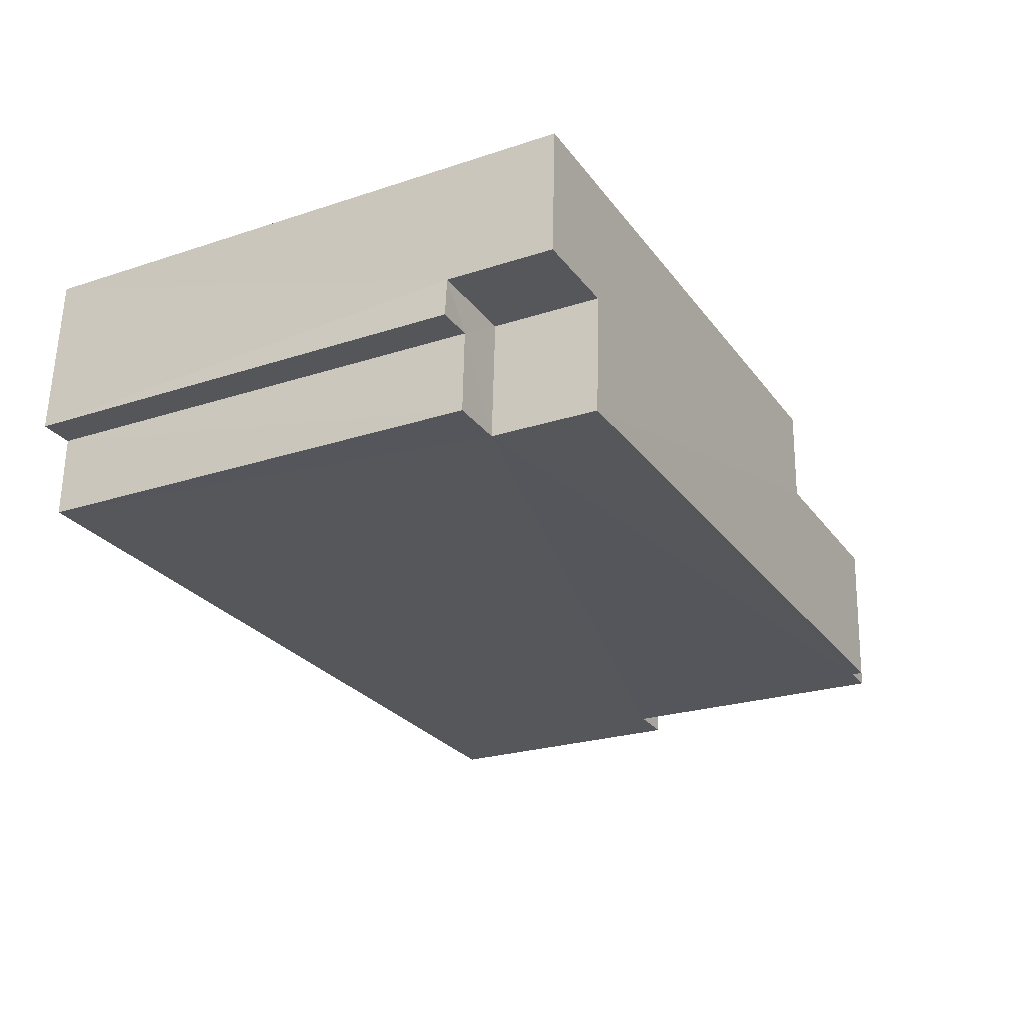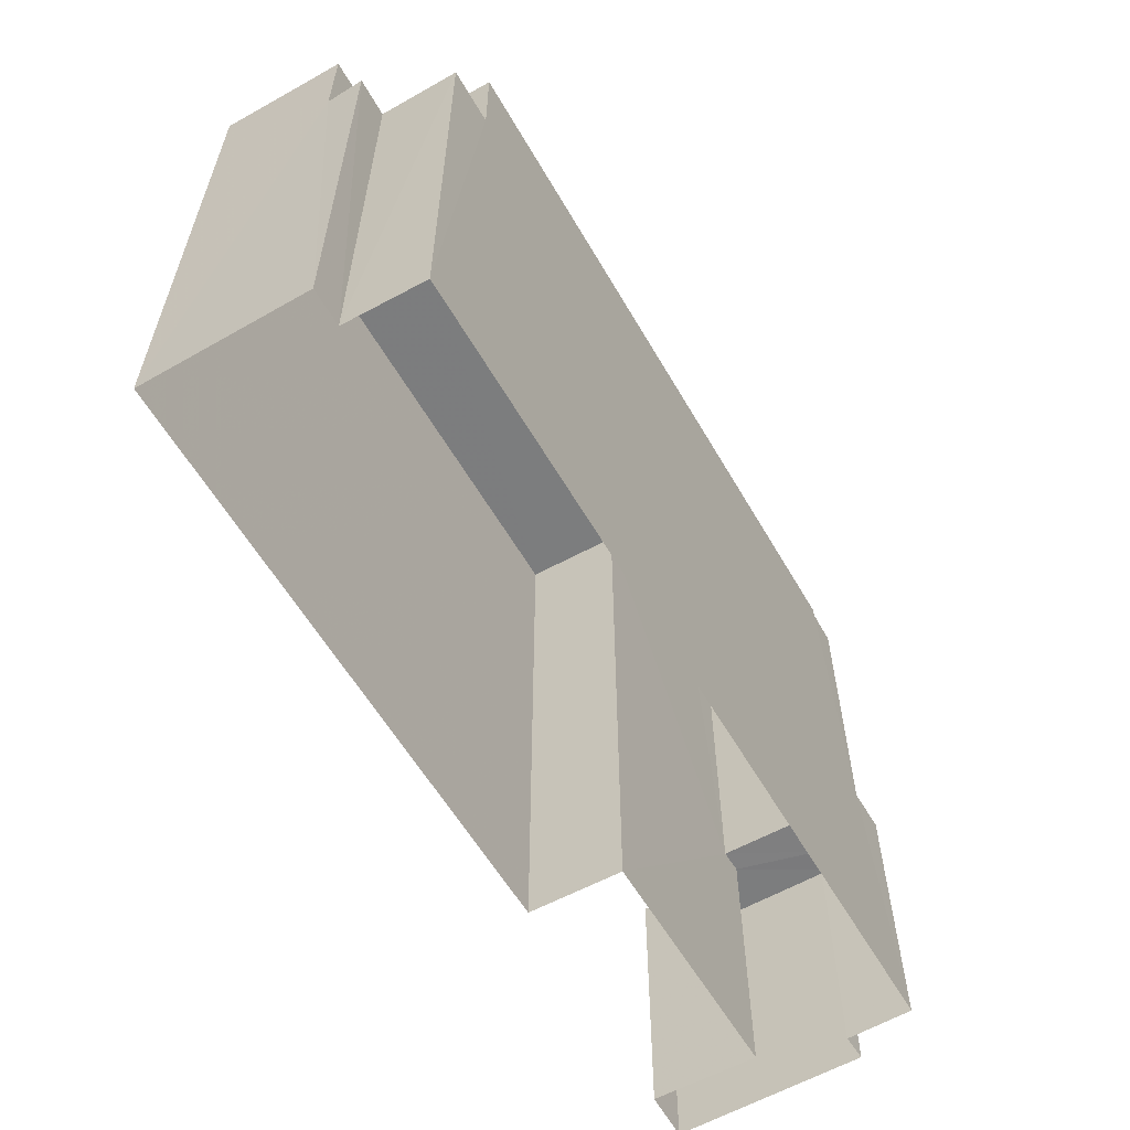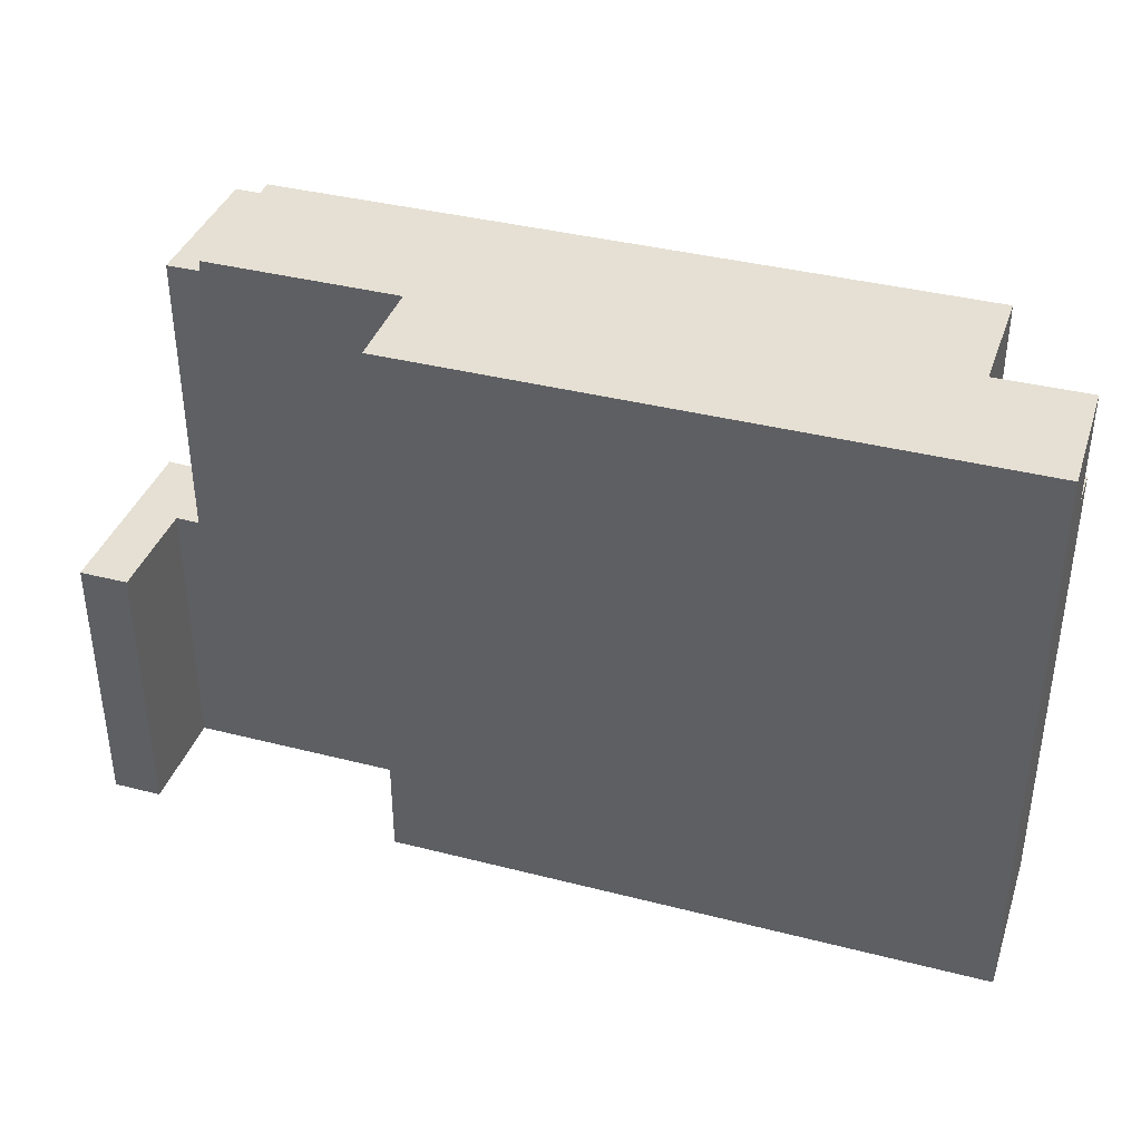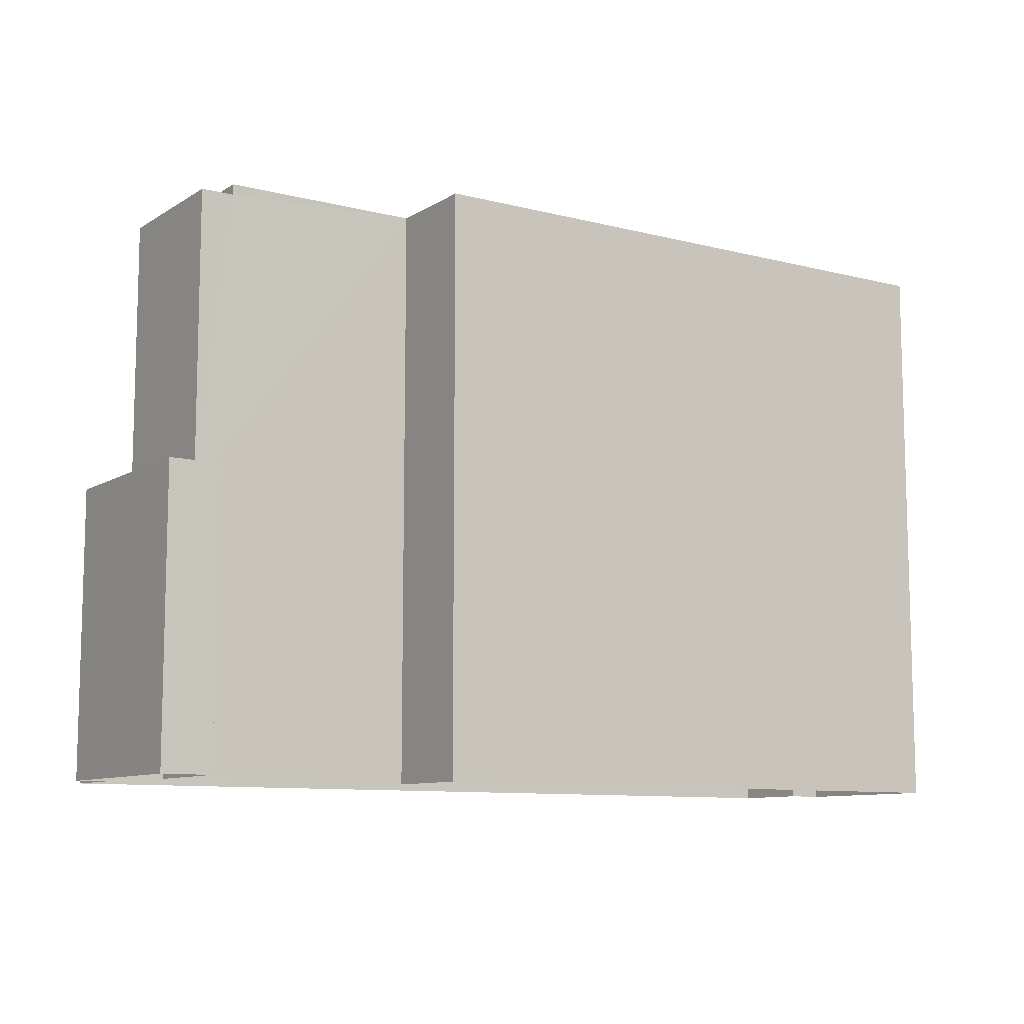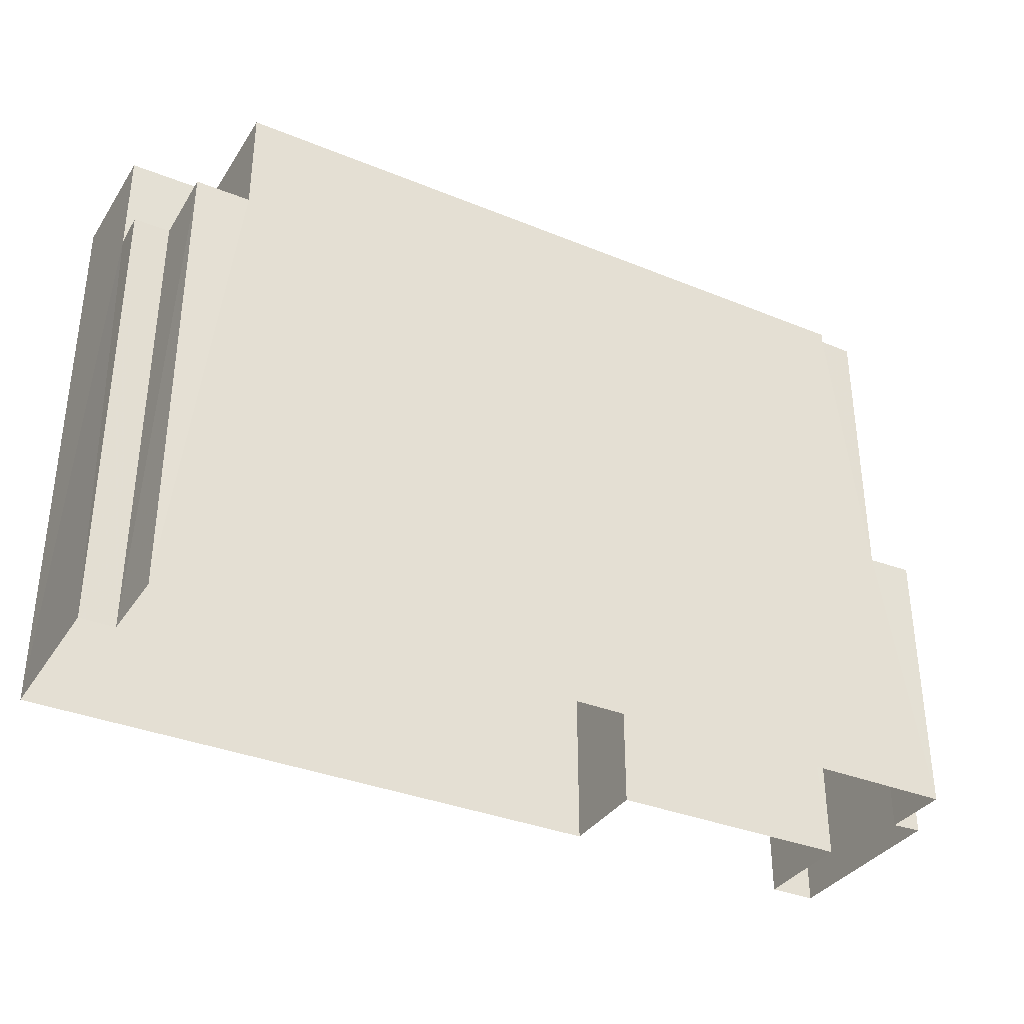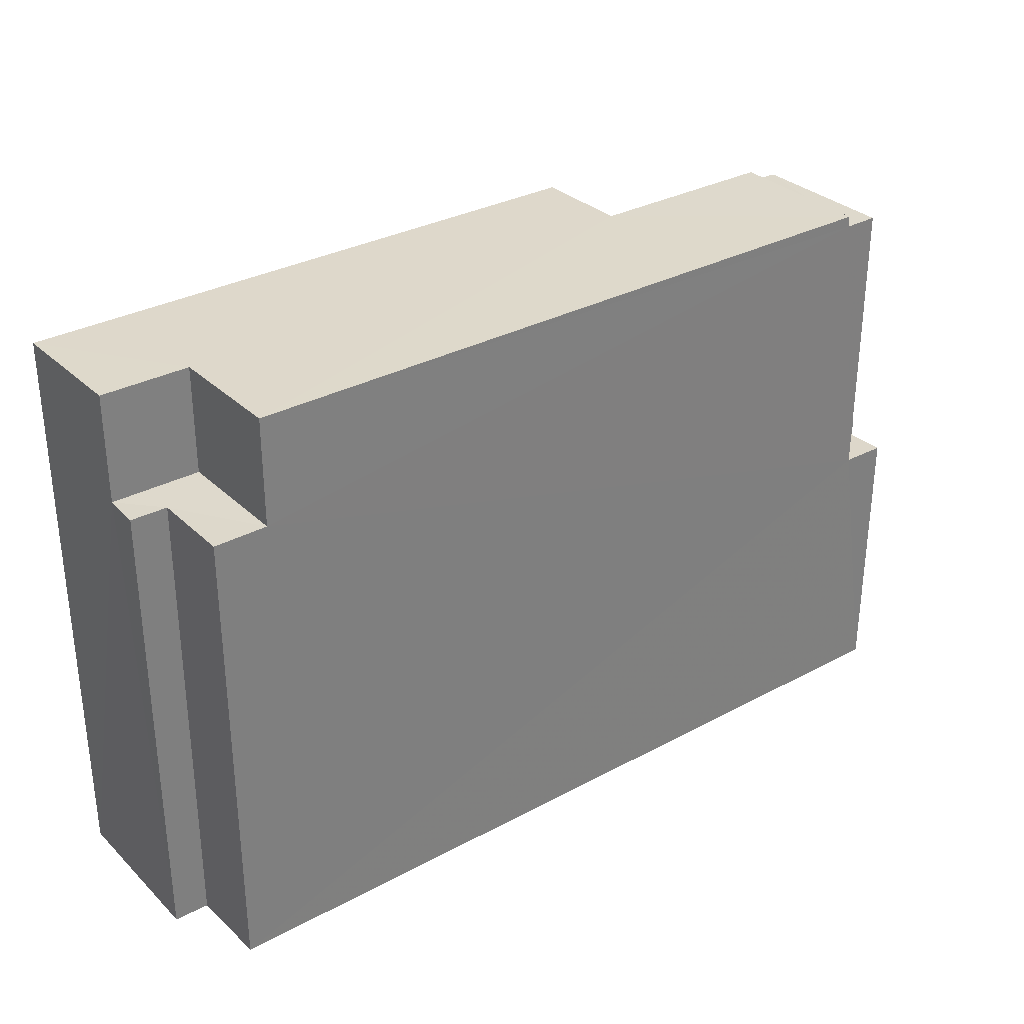
<metadata>
{"format":"obj","ext":"obj","renderer":"f3d","projection":"perspective","resolution":1024,"background":"white","views":[{"elev":-24.0,"azim":-61.3,"up":"+Y"},{"elev":-59.0,"azim":-62.8,"up":"+Z"},{"elev":38.1,"azim":-164.7,"up":"+Z"},{"elev":-9.7,"azim":143.9,"up":"+Z"},{"elev":-34.9,"azim":-31.3,"up":"+Z"},{"elev":31.6,"azim":-40.0,"up":"+Z"}]}
</metadata>
<code>
v -3.729e+05 -1.04e+05 28.41
v -3.729e+05 -1.041e+05 28.41
v -3.729e+05 -1.04e+05 28.41
v -3.729e+05 -1.04e+05 28.41
v -3.73e+05 -1.04e+05 28.41
v -3.729e+05 -1.041e+05 28.41
v -3.729e+05 -1.041e+05 28.41
v -3.73e+05 -1.041e+05 28.41
v -3.73e+05 -1.04e+05 28.41
v -3.73e+05 -1.04e+05 28.41
v -3.73e+05 -1.04e+05 28.41
v -3.73e+05 -1.04e+05 28.41
v -3.729e+05 -1.041e+05 41.75
v -3.729e+05 -1.041e+05 41.75
v -3.729e+05 -1.04e+05 41.75
v -3.729e+05 -1.04e+05 41.75
v -3.73e+05 -1.041e+05 39.46
v -3.73e+05 -1.041e+05 39.46
v -3.73e+05 -1.04e+05 39.46
v -3.73e+05 -1.04e+05 39.46
v -3.73e+05 -1.04e+05 39.46
v -3.73e+05 -1.04e+05 39.46
v -3.73e+05 -1.04e+05 42
v -3.73e+05 -1.041e+05 42
v -3.729e+05 -1.041e+05 42
v -3.729e+05 -1.04e+05 42
v -3.73e+05 -1.04e+05 42
v -3.73e+05 -1.04e+05 42
v -3.73e+05 -1.04e+05 42
v -3.73e+05 -1.04e+05 42
v -3.729e+05 -1.04e+05 34.92
v -3.729e+05 -1.041e+05 34.92
v -3.729e+05 -1.04e+05 34.92
v -3.729e+05 -1.04e+05 34.92
v -3.729e+05 -1.041e+05 34.92
v -3.729e+05 -1.041e+05 34.92
v -3.729e+05 -1.041e+05 34.92
v -3.729e+05 -1.04e+05 34.92
f 1 2 3
f 4 1 3
f 5 6 7
f 2 6 3
f 5 7 8
f 9 10 11
f 9 11 12
f 11 5 8
f 3 6 5
f 11 10 5
f 13 14 15
f 16 13 15
f 17 18 19
f 18 20 19
f 19 21 22
f 19 20 21
f 23 24 25
f 25 26 23
f 23 27 24
f 28 29 27
f 30 28 27
f 23 30 27
f 31 32 33
f 33 34 31
f 31 35 32
f 36 37 35
f 38 36 35
f 31 38 35
f 28 10 9
f 28 30 10
f 33 2 1
f 33 32 2
f 22 12 11
f 19 22 11
f 3 34 4
f 3 31 34
f 18 24 27
f 20 18 27
f 5 10 30
f 23 5 30
f 17 11 8
f 17 19 11
f 6 2 32
f 35 6 32
f 20 27 29
f 21 20 29
f 38 15 14
f 36 38 14
f 6 37 7
f 6 35 37
f 13 26 25
f 13 16 26
f 25 24 13
f 36 14 13
f 7 37 36
f 7 36 8
f 8 18 17
f 13 24 18
f 36 13 18
f 36 18 8
f 29 28 21
f 28 9 21
f 21 12 22
f 21 9 12
f 34 1 4
f 34 33 1
f 23 26 16
f 23 38 5
f 5 38 3
f 16 15 38
f 3 38 31
f 23 16 38

</code>
